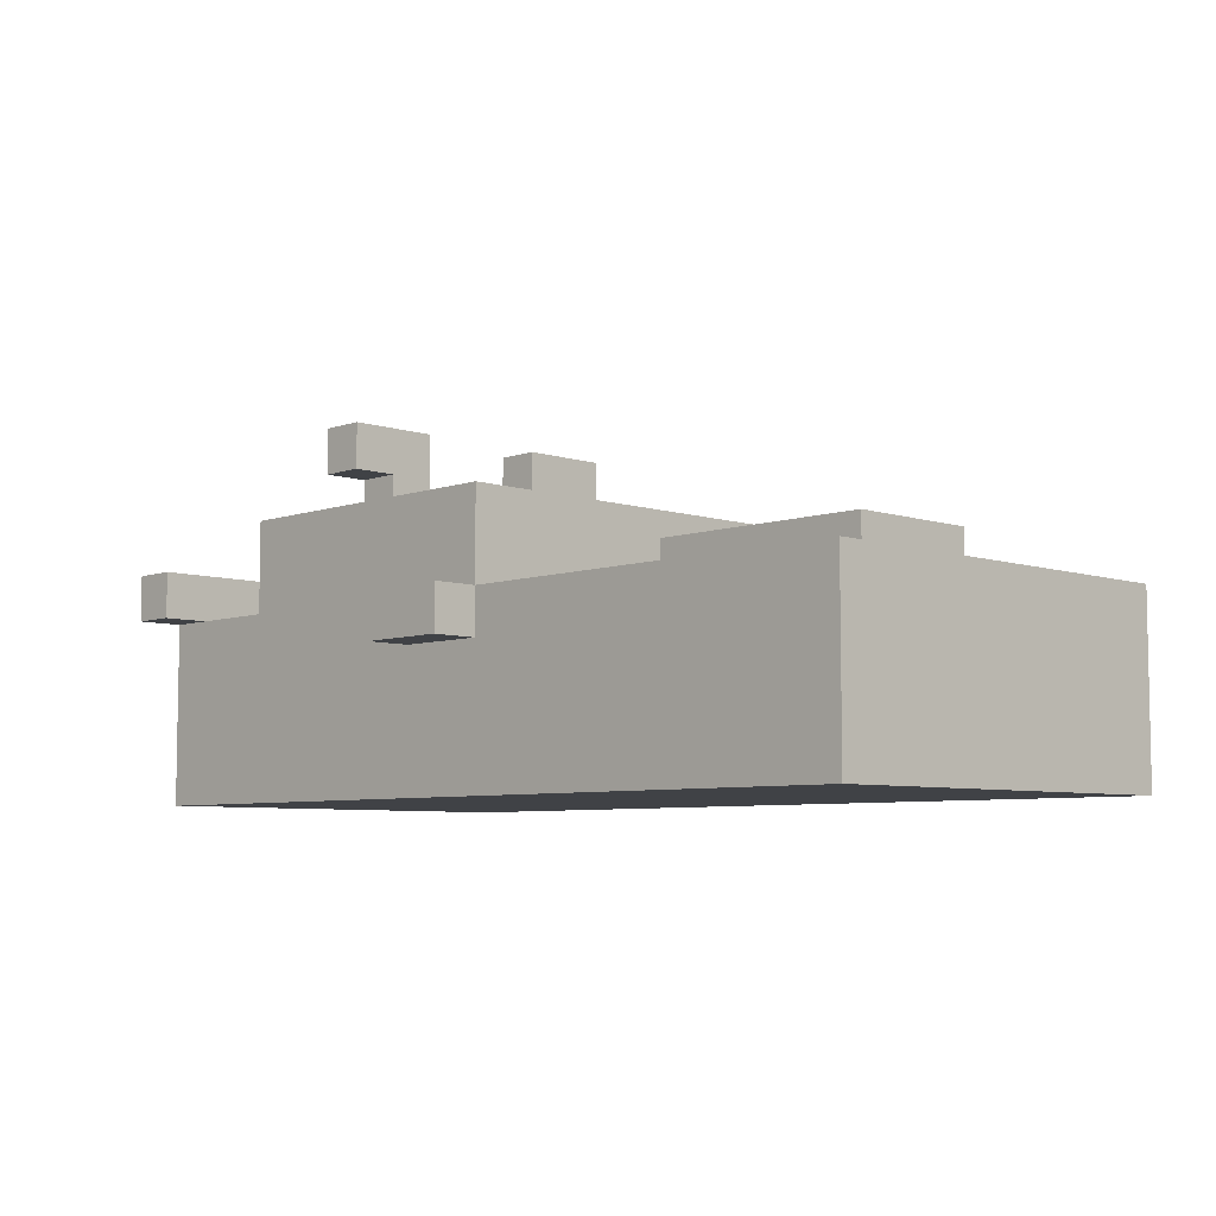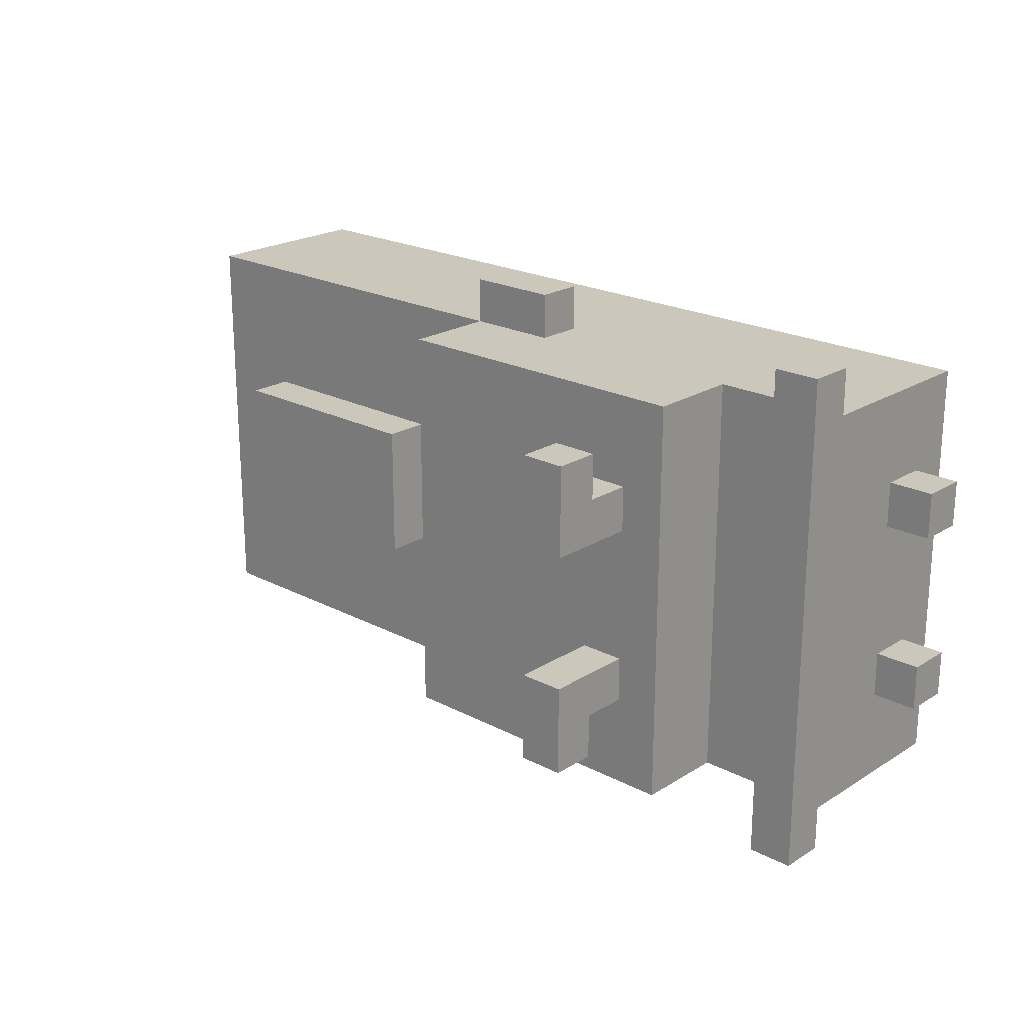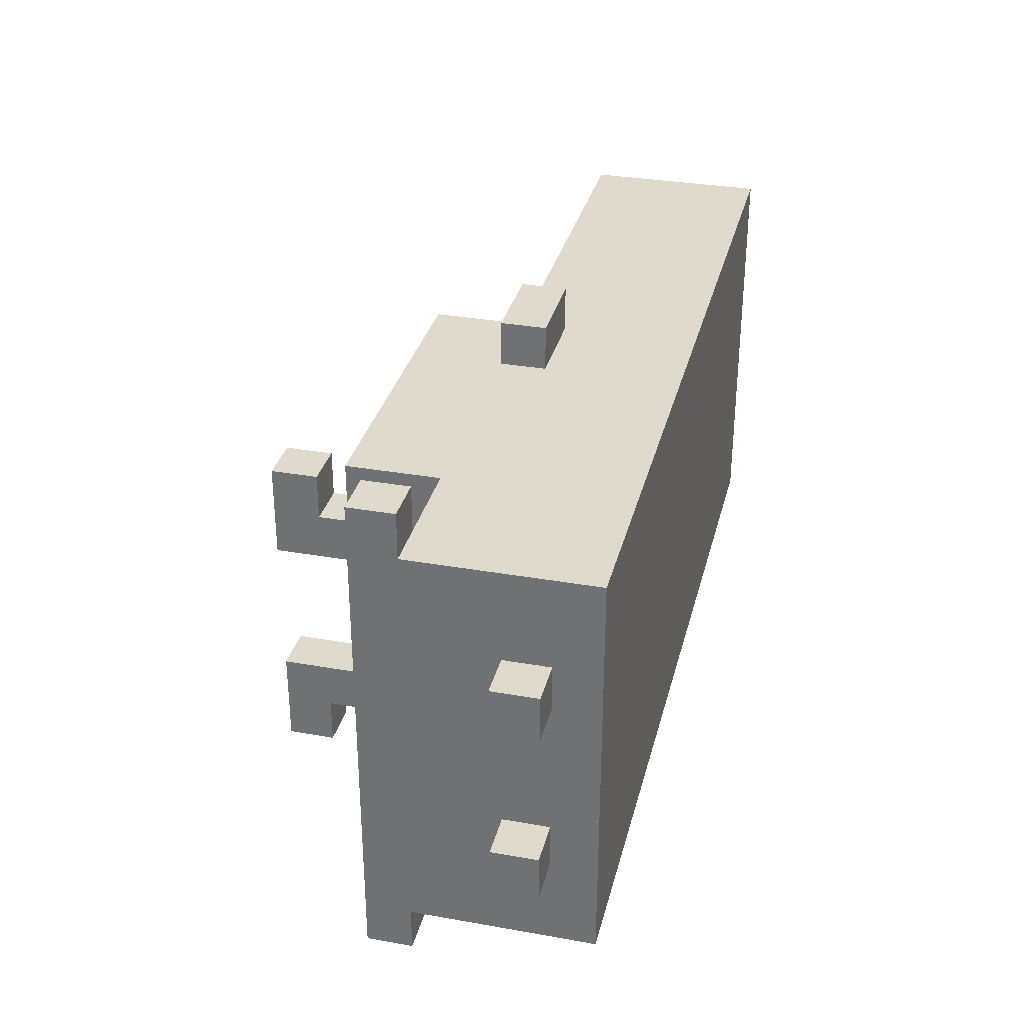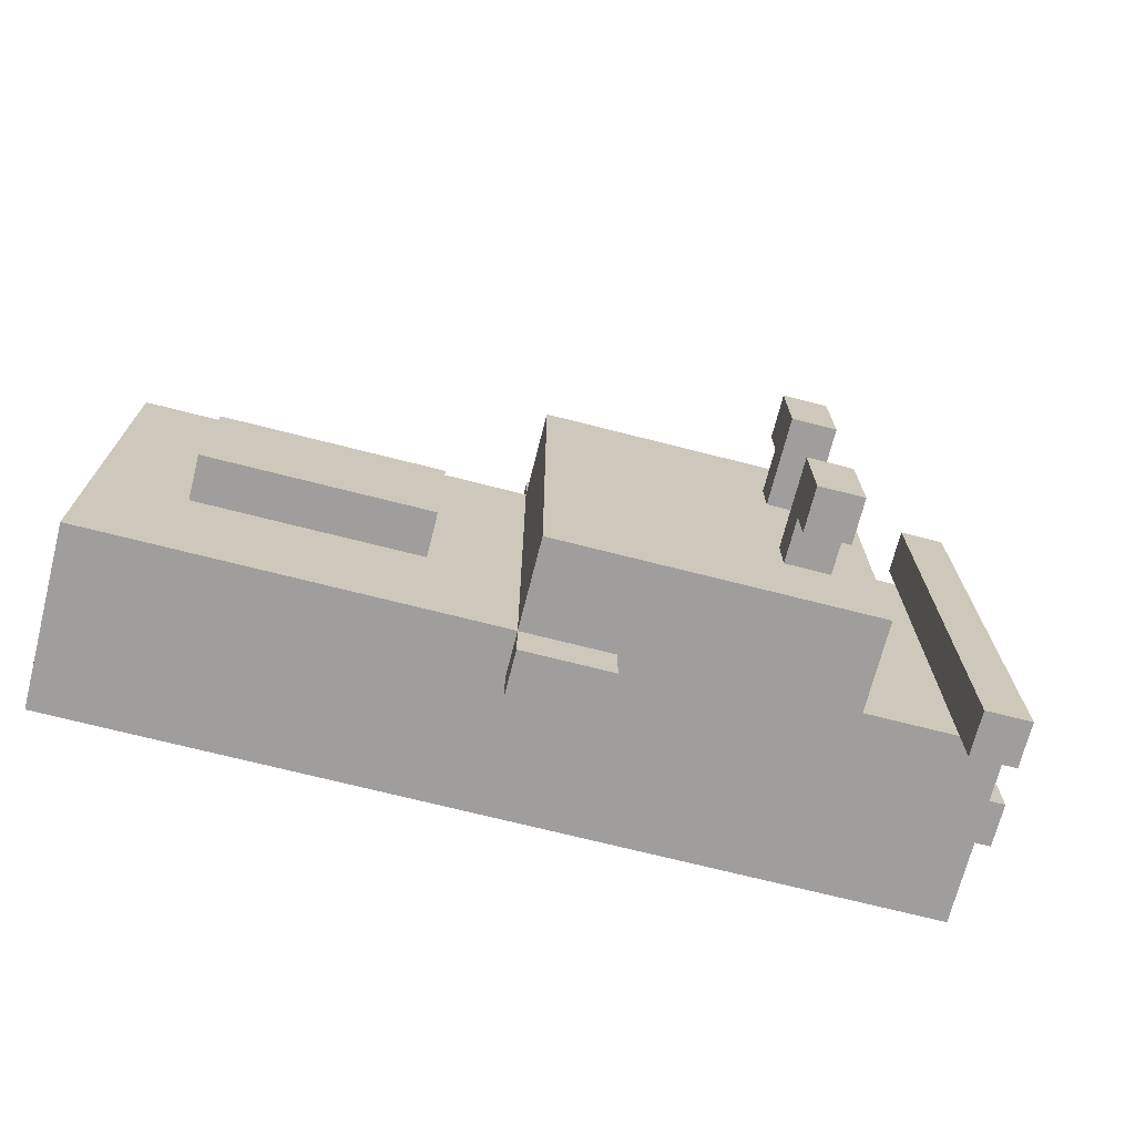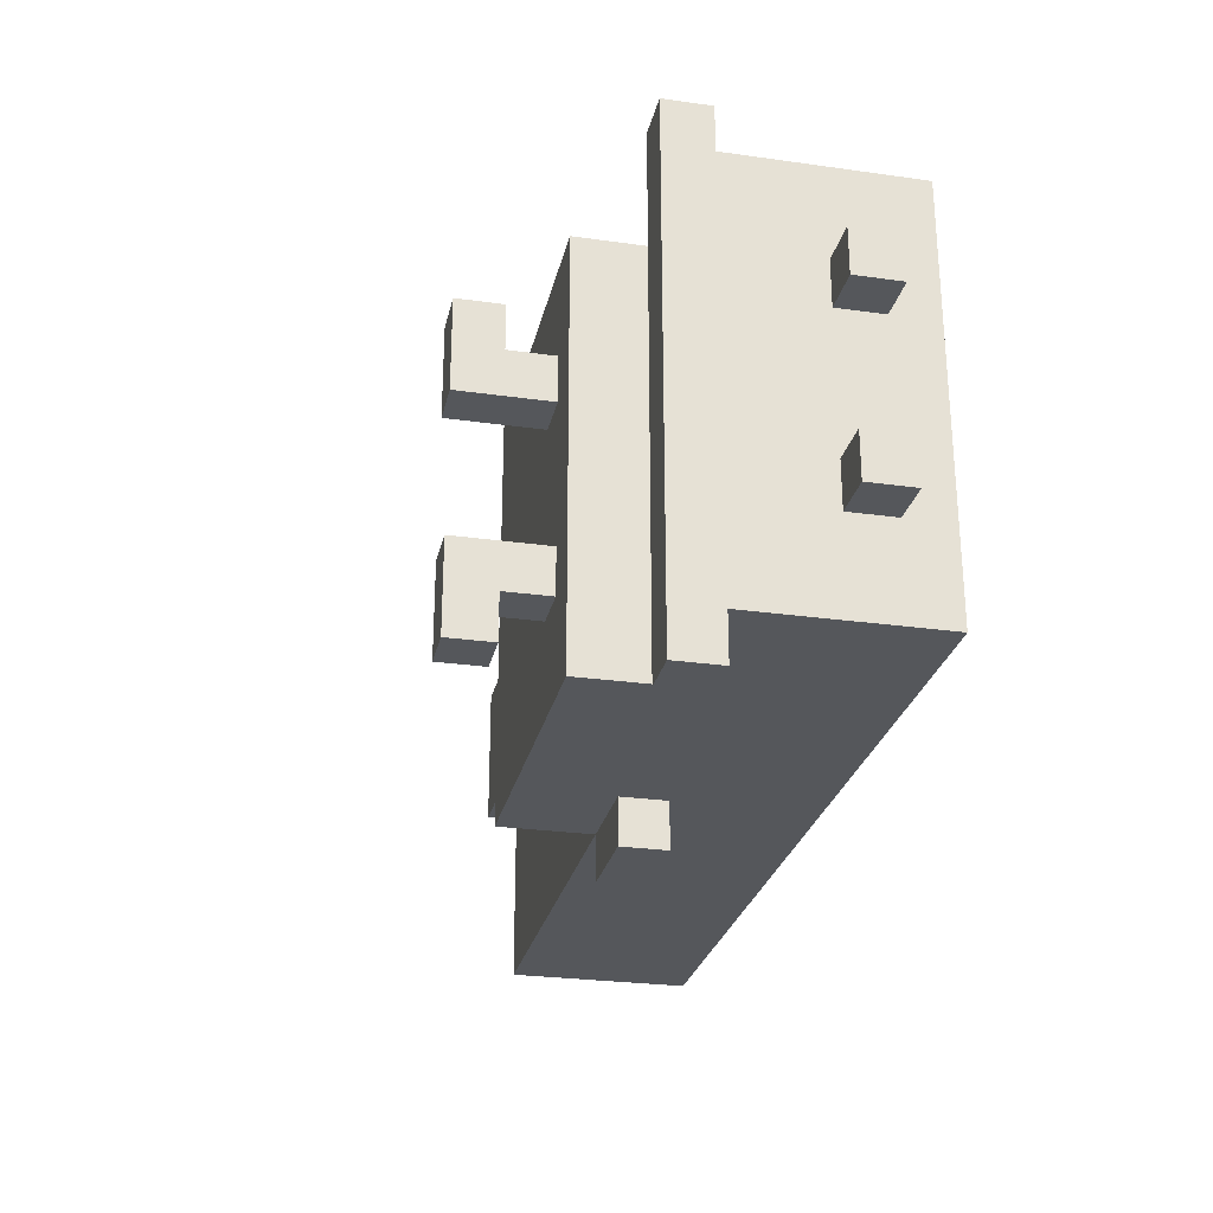
<metadata>
{"format":"obj","ext":"obj","renderer":"f3d","projection":"perspective","resolution":1024,"background":"white","views":[{"elev":-6.5,"azim":45.8,"up":"+Y"},{"elev":21.7,"azim":-137.5,"up":"+Z"},{"elev":32.4,"azim":-76.2,"up":"+Z"},{"elev":-71.0,"azim":165.7,"up":"+Z"},{"elev":-26.9,"azim":-102.3,"up":"+Z"}]}
</metadata>
<code>
o
v -0.9 0.2 0.3
v -0.9 0.2 0.2
v -0.9 0.2 -0.1
v -0.9 0.2 -0.2
v -0.9 0.3 0.3
v -0.9 0.3 0.2
v -0.9 0.3 -0.1
v -0.9 0.3 -0.2
v -0.8 0.1 0.5
v -0.8 0.1 -0.4
v -0.8 0.2 0.5
v -0.8 0.2 0.3
v -0.8 0.2 0.2
v -0.8 0.2 -0.1
v -0.8 0.2 -0.2
v -0.8 0.2 -0.4
v -0.8 0.3 0.3
v -0.8 0.3 0.2
v -0.8 0.3 -0.1
v -0.8 0.3 -0.2
v -0.8 0.5 0.6
v -0.8 0.5 0.5
v -0.8 0.5 -0.4
v -0.8 0.5 -0.5
v -0.8 0.6 0.6
v -0.8 0.6 -0.5
v -0.5 0.5 0.5
v -0.5 0.5 0.4
v -0.5 0.5 -0.3
v -0.5 0.5 -0.4
v -0.5 0.6 0.4
v -0.5 0.6 -0.3
v -0.5 0.7 0.5
v -0.5 0.7 -0.4
v -0.4 0.7 0.3
v -0.4 0.7 0.2
v -0.4 0.7 -0.1
v -0.4 0.7 -0.2
v -0.4 0.8 0.4
v -0.4 0.8 0.3
v -0.4 0.8 -0.2
v -0.4 0.8 -0.3
v -0.4 0.9 0.4
v -0.4 0.9 0.2
v -0.4 0.9 -0.1
v -0.4 0.9 -0.3
v 0 0.4 0.6
v 0 0.4 0.5
v 0 0.4 -0.4
v 0 0.4 -0.5
v 0 0.5 0.6
v 0 0.5 0.5
v 0 0.5 -0.4
v 0 0.5 -0.5
v 0.4 0.5 0.2
v 0.4 0.5 -0.1
v 0.4 0.6 0.2
v 0.4 0.6 -0.1
v -0.7 0.5 0.6
v -0.7 0.5 0.5
v -0.7 0.5 -0.4
v -0.7 0.5 -0.5
v -0.7 0.6 0.6
v -0.7 0.6 -0.5
v -0.3 0.7 0.3
v -0.3 0.7 0.2
v -0.3 0.7 -0.1
v -0.3 0.7 -0.2
v -0.3 0.8 0.4
v -0.3 0.8 0.3
v -0.3 0.8 -0.2
v -0.3 0.8 -0.3
v -0.3 0.9 0.4
v -0.3 0.9 0.2
v -0.3 0.9 -0.1
v -0.3 0.9 -0.3
v 0.2 0.4 0.6
v 0.2 0.4 0.5
v 0.2 0.4 -0.4
v 0.2 0.4 -0.5
v 0.2 0.5 0.6
v 0.2 0.5 0.5
v 0.2 0.5 0.4
v 0.2 0.5 -0.3
v 0.2 0.5 -0.4
v 0.2 0.5 -0.5
v 0.2 0.6 0.4
v 0.2 0.6 -0.3
v 0.2 0.7 0.5
v 0.2 0.7 -0.4
v 0.9 0.5 0.2
v 0.9 0.5 -0.1
v 0.9 0.6 0.2
v 0.9 0.6 -0.1
v 1.1 0.1 0.5
v 1.1 0.1 -0.4
v 1.1 0.2 0.5
v 1.1 0.2 -0.4
v 1.1 0.3 0.5
v 1.1 0.3 0.3
v 1.1 0.3 -0.2
v 1.1 0.3 -0.4
v 1.1 0.4 0.5
v 1.1 0.4 0.3
v 1.1 0.4 -0.2
v 1.1 0.4 -0.4
v 1.1 0.5 0.5
v 1.1 0.5 -0.4
v -0.8 0.5 0.6
v -0.8 0.6 0.6
v -0.7 0.5 0.6
v -0.7 0.6 0.6
v 0 0.4 0.6
v 0 0.5 0.6
v 0.2 0.4 0.6
v 0.2 0.5 0.6
v -0.8 0.1 0.5
v -0.8 0.2 0.5
v -0.8 0.5 0.5
v -0.7 0.1 0.5
v -0.7 0.2 0.5
v -0.7 0.4 0.5
v -0.7 0.5 0.5
v -0.6 0.2 0.5
v -0.6 0.3 0.5
v -0.5 0.2 0.5
v -0.5 0.3 0.5
v -0.5 0.5 0.5
v -0.5 0.7 0.5
v -0.4 0.1 0.5
v -0.4 0.2 0.5
v -0.4 0.4 0.5
v -0.4 0.5 0.5
v -0.4 0.6 0.5
v 0 0.4 0.5
v 0 0.5 0.5
v 0.1 0.5 0.5
v 0.1 0.6 0.5
v 0.2 0.4 0.5
v 0.2 0.5 0.5
v 0.2 0.7 0.5
v 0.4 0.1 0.5
v 0.4 0.2 0.5
v 0.4 0.4 0.5
v 0.5 0.2 0.5
v 0.5 0.3 0.5
v 0.6 0.2 0.5
v 0.6 0.3 0.5
v 0.7 0.1 0.5
v 0.7 0.2 0.5
v 0.7 0.4 0.5
v 1 0.3 0.5
v 1 0.4 0.5
v 1.1 0.1 0.5
v 1.1 0.2 0.5
v 1.1 0.3 0.5
v 1.1 0.4 0.5
v 1.1 0.5 0.5
v -0.4 0.8 0.4
v -0.4 0.9 0.4
v -0.3 0.8 0.4
v -0.3 0.9 0.4
v -0.9 0.2 0.3
v -0.9 0.3 0.3
v -0.8 0.2 0.3
v -0.8 0.3 0.3
v -0.4 0.7 0.3
v -0.4 0.8 0.3
v -0.3 0.7 0.3
v -0.3 0.8 0.3
v 0.4 0.5 0.2
v 0.4 0.6 0.2
v 0.9 0.5 0.2
v 0.9 0.6 0.2
v -0.9 0.2 -0.1
v -0.9 0.3 -0.1
v -0.8 0.2 -0.1
v -0.8 0.3 -0.1
v -0.4 0.7 -0.1
v -0.4 0.9 -0.1
v -0.3 0.7 -0.1
v -0.3 0.9 -0.1
v -0.9 0.2 0.2
v -0.9 0.3 0.2
v -0.8 0.2 0.2
v -0.8 0.3 0.2
v -0.4 0.7 0.2
v -0.4 0.9 0.2
v -0.3 0.7 0.2
v -0.3 0.9 0.2
v 0.4 0.5 -0.1
v 0.4 0.6 -0.1
v 0.9 0.5 -0.1
v 0.9 0.6 -0.1
v -0.9 0.2 -0.2
v -0.9 0.3 -0.2
v -0.8 0.2 -0.2
v -0.8 0.3 -0.2
v -0.4 0.7 -0.2
v -0.4 0.8 -0.2
v -0.3 0.7 -0.2
v -0.3 0.8 -0.2
v -0.4 0.8 -0.3
v -0.4 0.9 -0.3
v -0.3 0.8 -0.3
v -0.3 0.9 -0.3
v -0.8 0.1 -0.4
v -0.8 0.2 -0.4
v -0.8 0.5 -0.4
v -0.7 0.1 -0.4
v -0.7 0.2 -0.4
v -0.7 0.4 -0.4
v -0.7 0.5 -0.4
v -0.6 0.2 -0.4
v -0.6 0.3 -0.4
v -0.5 0.2 -0.4
v -0.5 0.3 -0.4
v -0.5 0.5 -0.4
v -0.5 0.7 -0.4
v -0.4 0.1 -0.4
v -0.4 0.2 -0.4
v -0.4 0.4 -0.4
v -0.4 0.5 -0.4
v -0.4 0.6 -0.4
v 0 0.4 -0.4
v 0 0.5 -0.4
v 0.1 0.5 -0.4
v 0.1 0.6 -0.4
v 0.2 0.4 -0.4
v 0.2 0.5 -0.4
v 0.2 0.7 -0.4
v 0.4 0.1 -0.4
v 0.4 0.2 -0.4
v 0.4 0.4 -0.4
v 0.5 0.2 -0.4
v 0.5 0.3 -0.4
v 0.6 0.2 -0.4
v 0.6 0.3 -0.4
v 0.7 0.1 -0.4
v 0.7 0.2 -0.4
v 0.7 0.4 -0.4
v 1 0.3 -0.4
v 1 0.4 -0.4
v 1.1 0.1 -0.4
v 1.1 0.2 -0.4
v 1.1 0.3 -0.4
v 1.1 0.4 -0.4
v 1.1 0.5 -0.4
v -0.8 0.5 -0.5
v -0.8 0.6 -0.5
v -0.7 0.5 -0.5
v -0.7 0.6 -0.5
v 0 0.4 -0.5
v 0 0.5 -0.5
v 0.2 0.4 -0.5
v 0.2 0.5 -0.5
v -0.8 0.1 0.5
v -0.7 0.1 0.5
v -0.4 0.1 0.5
v 0.4 0.1 0.5
v 0.7 0.1 0.5
v 1.1 0.1 0.5
v -0.7 0.1 0.4
v -0.4 0.1 0.4
v 0.4 0.1 0.4
v 0.7 0.1 0.4
v -0.7 0.1 -0.3
v -0.4 0.1 -0.3
v 0.4 0.1 -0.3
v 0.7 0.1 -0.3
v -0.8 0.1 -0.4
v -0.7 0.1 -0.4
v -0.4 0.1 -0.4
v 0.4 0.1 -0.4
v 0.7 0.1 -0.4
v 1.1 0.1 -0.4
v -0.9 0.2 0.3
v -0.8 0.2 0.3
v -0.9 0.2 0.2
v -0.8 0.2 0.2
v -0.9 0.2 -0.1
v -0.8 0.2 -0.1
v -0.9 0.2 -0.2
v -0.8 0.2 -0.2
v 0 0.4 0.6
v 0.2 0.4 0.6
v 0 0.4 0.5
v 0.2 0.4 0.5
v 0 0.4 -0.4
v 0.2 0.4 -0.4
v 0 0.4 -0.5
v 0.2 0.4 -0.5
v -0.8 0.5 0.6
v -0.7 0.5 0.6
v -0.8 0.5 0.5
v -0.7 0.5 0.5
v -0.8 0.5 -0.4
v -0.7 0.5 -0.4
v -0.8 0.5 -0.5
v -0.7 0.5 -0.5
v -0.4 0.8 0.4
v -0.3 0.8 0.4
v -0.4 0.8 0.3
v -0.3 0.8 0.3
v -0.4 0.8 -0.2
v -0.3 0.8 -0.2
v -0.4 0.8 -0.3
v -0.3 0.8 -0.3
v -0.9 0.3 0.3
v -0.8 0.3 0.3
v -0.9 0.3 0.2
v -0.8 0.3 0.2
v -0.9 0.3 -0.1
v -0.8 0.3 -0.1
v -0.9 0.3 -0.2
v -0.8 0.3 -0.2
v 0 0.5 0.6
v 0.2 0.5 0.6
v -0.7 0.5 0.5
v -0.5 0.5 0.5
v 0 0.5 0.5
v 0.1 0.5 0.5
v 0.2 0.5 0.5
v 1.1 0.5 0.5
v -0.5 0.5 0.4
v 0.2 0.5 0.4
v 0.4 0.5 0.2
v 0.9 0.5 0.2
v 0.4 0.5 -0.1
v 0.9 0.5 -0.1
v -0.5 0.5 -0.3
v 0.2 0.5 -0.3
v -0.7 0.5 -0.4
v -0.5 0.5 -0.4
v 0 0.5 -0.4
v 0.1 0.5 -0.4
v 0.2 0.5 -0.4
v 1.1 0.5 -0.4
v 0 0.5 -0.5
v 0.2 0.5 -0.5
v -0.8 0.6 0.6
v -0.7 0.6 0.6
v 0.4 0.6 0.2
v 0.9 0.6 0.2
v 0.4 0.6 -0.1
v 0.9 0.6 -0.1
v -0.8 0.6 -0.5
v -0.7 0.6 -0.5
v -0.5 0.7 0.5
v 0.2 0.7 0.5
v -0.4 0.7 0.3
v -0.3 0.7 0.3
v -0.4 0.7 0.2
v -0.3 0.7 0.2
v -0.4 0.7 -0.1
v -0.3 0.7 -0.1
v -0.4 0.7 -0.2
v -0.3 0.7 -0.2
v -0.5 0.7 -0.4
v 0.2 0.7 -0.4
v -0.4 0.9 0.4
v -0.3 0.9 0.4
v -0.4 0.9 0.2
v -0.3 0.9 0.2
v -0.4 0.9 -0.1
v -0.3 0.9 -0.1
v -0.4 0.9 -0.3
v -0.3 0.9 -0.3
f 5 2 1
f 6 2 5
f 7 4 3
f 8 4 7
f 11 10 9
f 12 10 11
f 13 10 12
f 14 10 13
f 15 10 14
f 16 10 15
f 17 12 11
f 18 14 13
f 19 14 18
f 20 16 15
f 22 19 18
f 22 20 19
f 22 17 11
f 22 18 17
f 23 16 20
f 23 20 22
f 25 23 22
f 25 24 23
f 25 22 21
f 26 24 25
f 31 28 27
f 31 29 28
f 32 30 29
f 32 29 31
f 33 31 27
f 33 32 31
f 34 30 32
f 34 32 33
f 40 36 35
f 41 38 37
f 43 40 39
f 44 36 40
f 44 40 43
f 45 42 41
f 45 41 37
f 46 42 45
f 51 48 47
f 52 48 51
f 53 50 49
f 54 50 53
f 57 56 55
f 58 56 57
f 59 60 63
f 61 62 63
f 60 61 63
f 63 62 64
f 65 66 70
f 67 68 71
f 69 70 73
f 70 66 74
f 73 70 74
f 71 72 75
f 67 71 75
f 75 72 76
f 77 78 81
f 81 78 82
f 79 80 85
f 85 80 86
f 83 84 87
f 82 83 87
f 84 85 88
f 87 84 88
f 82 87 89
f 87 88 89
f 88 85 90
f 89 88 90
f 91 92 93
f 93 92 94
f 95 96 97
f 97 96 98
f 97 98 99
f 99 98 100
f 100 98 101
f 101 98 102
f 99 100 103
f 100 101 104
f 103 100 104
f 101 102 105
f 104 101 105
f 105 102 106
f 103 104 107
f 104 105 107
f 105 106 107
f 107 106 108
f 111 110 109
f 112 110 111
f 115 114 113
f 116 114 115
f 120 118 117
f 121 119 118
f 121 118 120
f 122 119 121
f 123 119 122
f 124 121 120
f 124 122 121
f 125 122 124
f 126 124 120
f 126 125 124
f 127 122 125
f 127 125 126
f 128 123 122
f 130 126 120
f 130 127 126
f 131 127 130
f 132 128 122
f 132 127 131
f 132 122 127
f 133 129 128
f 133 128 132
f 134 129 133
f 135 132 131
f 135 133 132
f 136 134 133
f 136 133 135
f 137 134 136
f 138 129 134
f 138 134 137
f 139 135 131
f 140 138 137
f 141 129 138
f 141 138 140
f 142 131 130
f 143 140 139
f 143 131 142
f 143 139 131
f 144 140 143
f 145 143 142
f 145 144 143
f 146 144 145
f 147 145 142
f 147 146 145
f 148 144 146
f 148 146 147
f 149 147 142
f 149 148 147
f 150 148 149
f 151 140 144
f 151 148 150
f 151 144 148
f 152 151 150
f 153 140 151
f 153 151 152
f 154 150 149
f 155 152 150
f 155 150 154
f 156 153 152
f 156 152 155
f 157 140 153
f 157 153 156
f 158 140 157
f 161 160 159
f 162 160 161
f 165 164 163
f 166 164 165
f 169 168 167
f 170 168 169
f 173 172 171
f 174 172 173
f 177 176 175
f 178 176 177
f 181 180 179
f 182 180 181
f 183 184 185
f 185 184 186
f 187 188 189
f 189 188 190
f 191 192 193
f 193 192 194
f 195 196 197
f 197 196 198
f 199 200 201
f 201 200 202
f 203 204 205
f 205 204 206
f 207 208 210
f 208 209 211
f 210 208 211
f 211 209 212
f 212 209 213
f 210 211 214
f 211 212 214
f 214 212 215
f 210 214 216
f 214 215 216
f 215 212 217
f 216 215 217
f 212 213 218
f 210 216 220
f 216 217 220
f 220 217 221
f 212 218 222
f 221 217 222
f 217 212 222
f 218 219 223
f 222 218 223
f 223 219 224
f 221 222 225
f 222 223 225
f 223 224 226
f 225 223 226
f 226 224 227
f 224 219 228
f 227 224 228
f 221 225 229
f 227 228 230
f 228 219 231
f 230 228 231
f 220 221 232
f 229 230 233
f 232 221 233
f 221 229 233
f 233 230 234
f 232 233 235
f 233 234 235
f 235 234 236
f 232 235 237
f 235 236 237
f 236 234 238
f 237 236 238
f 232 237 239
f 237 238 239
f 239 238 240
f 234 230 241
f 240 238 241
f 238 234 241
f 240 241 242
f 241 230 243
f 242 241 243
f 239 240 244
f 240 242 245
f 244 240 245
f 242 243 246
f 245 242 246
f 243 230 247
f 246 243 247
f 247 230 248
f 249 250 251
f 251 250 252
f 253 254 255
f 255 254 256
f 263 258 257
f 263 259 258
f 264 260 259
f 264 259 263
f 265 261 260
f 265 260 264
f 266 262 261
f 266 261 265
f 267 265 264
f 267 264 263
f 267 266 265
f 267 263 257
f 268 266 267
f 269 266 268
f 270 262 266
f 270 266 269
f 271 267 257
f 272 268 267
f 272 267 271
f 273 269 268
f 273 268 272
f 274 270 269
f 274 269 273
f 275 262 270
f 275 270 274
f 276 262 275
f 279 278 277
f 280 278 279
f 283 282 281
f 284 282 283
f 287 286 285
f 288 286 287
f 291 290 289
f 292 290 291
f 295 294 293
f 296 294 295
f 299 298 297
f 300 298 299
f 303 302 301
f 304 302 303
f 307 306 305
f 308 306 307
f 309 310 311
f 311 310 312
f 313 314 315
f 315 314 316
f 317 318 321
f 321 318 322
f 322 318 323
f 319 320 325
f 323 324 326
f 326 324 327
f 327 324 328
f 326 327 329
f 328 324 330
f 319 325 331
f 329 330 332
f 326 329 332
f 319 331 333
f 333 331 334
f 332 330 337
f 330 324 338
f 337 330 338
f 335 336 339
f 336 337 339
f 339 337 340
f 343 344 345
f 345 344 346
f 341 342 347
f 347 342 348
f 349 350 351
f 351 350 352
f 349 351 353
f 352 350 354
f 349 353 355
f 353 354 355
f 354 350 356
f 355 354 356
f 349 355 357
f 356 350 358
f 349 357 359
f 357 358 359
f 358 350 360
f 359 358 360
f 361 362 363
f 363 362 364
f 365 366 367
f 367 366 368

</code>
